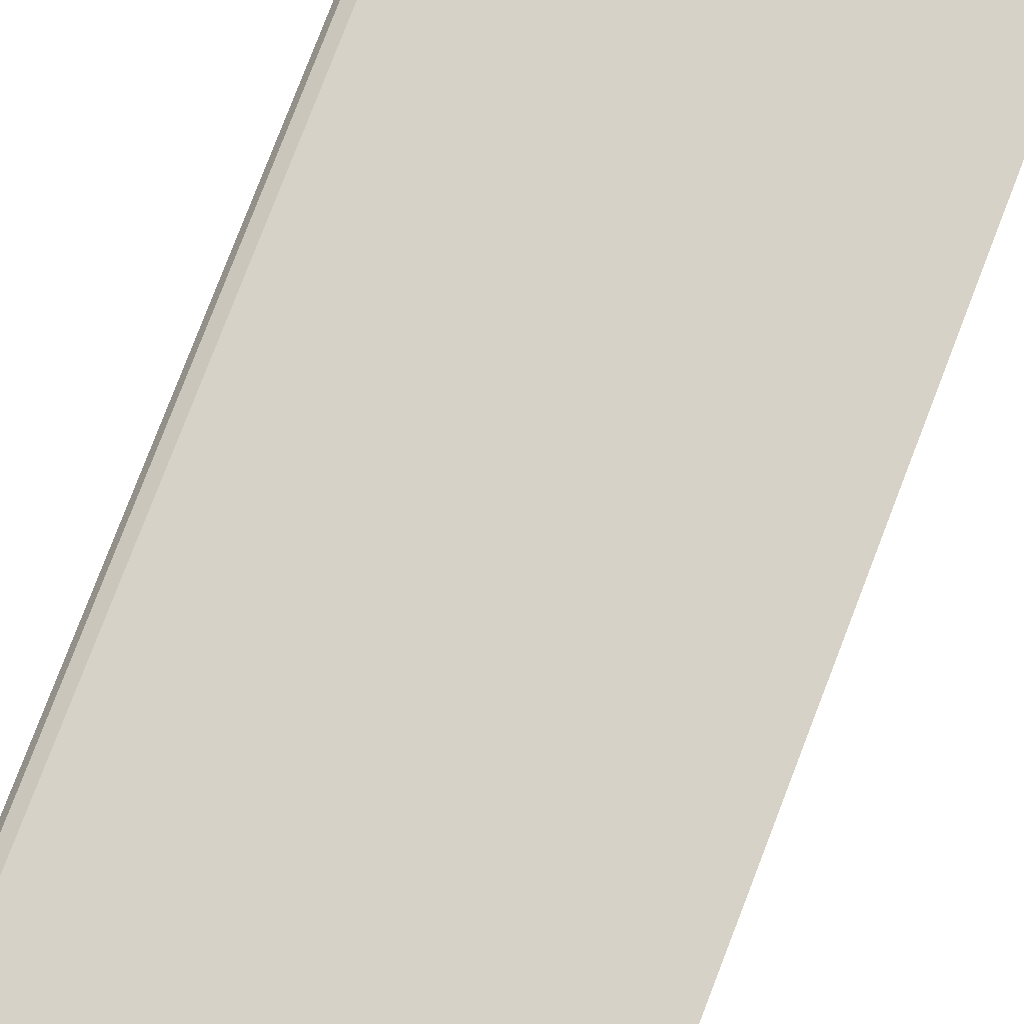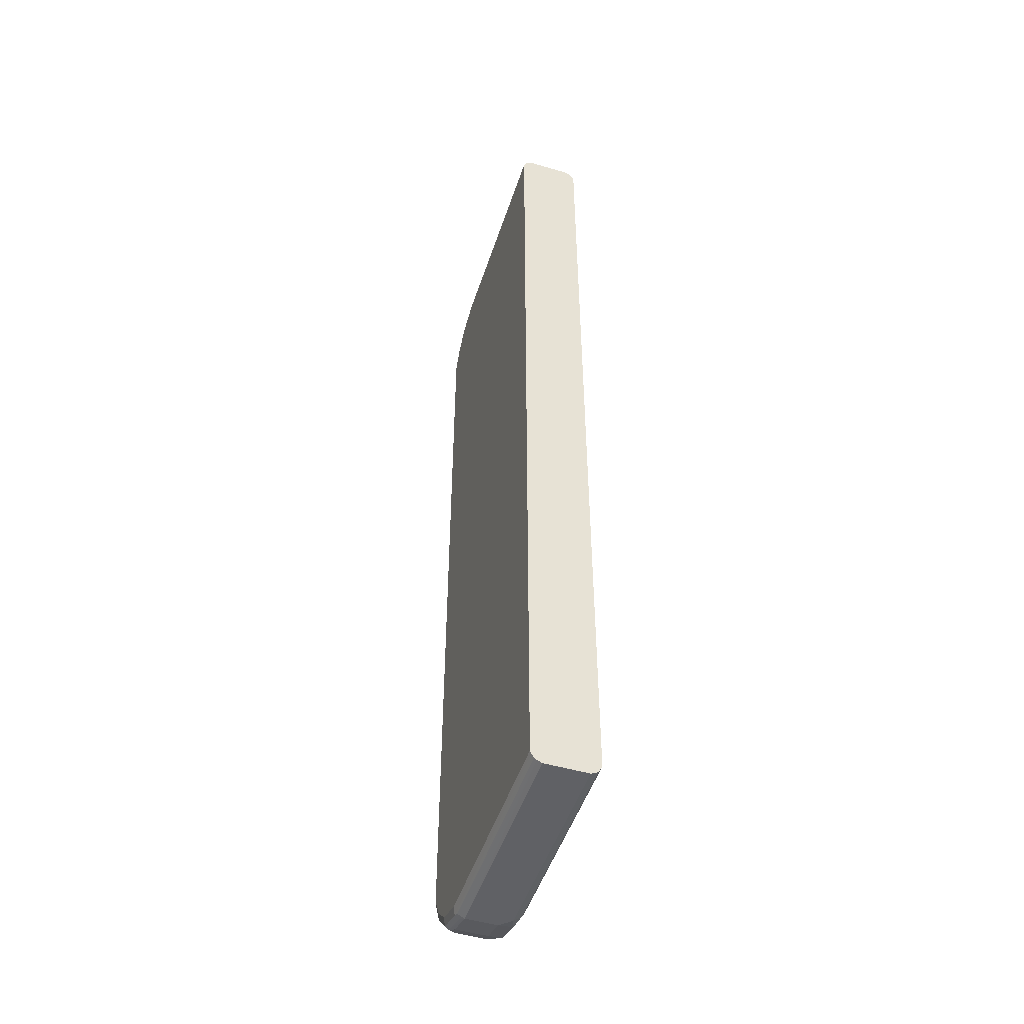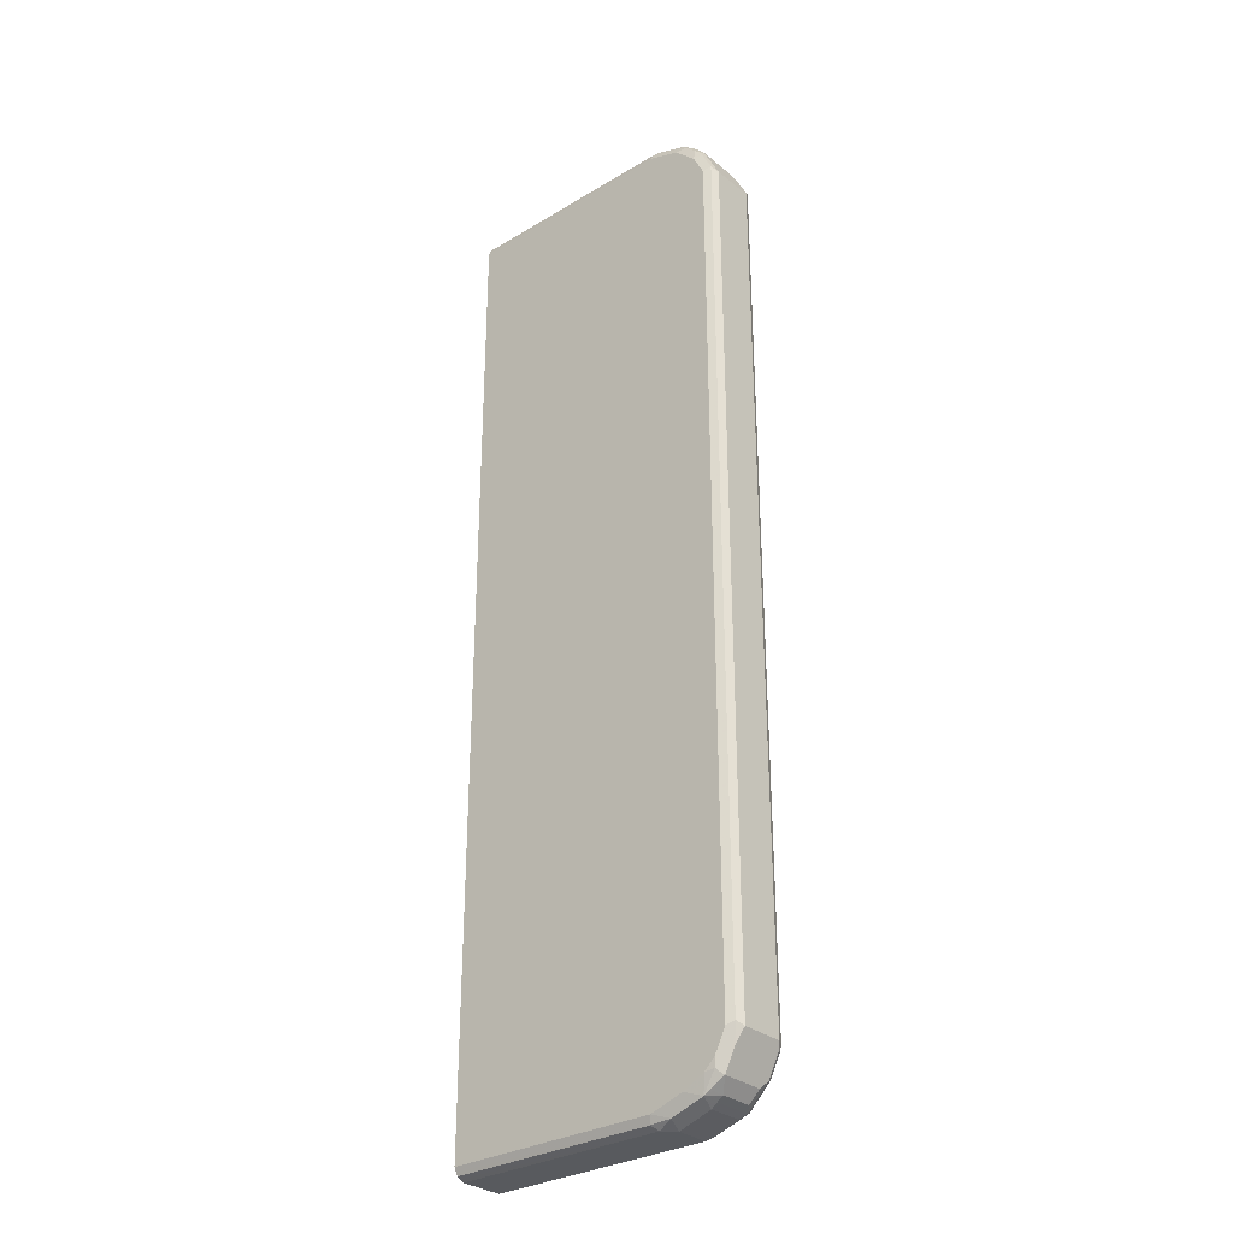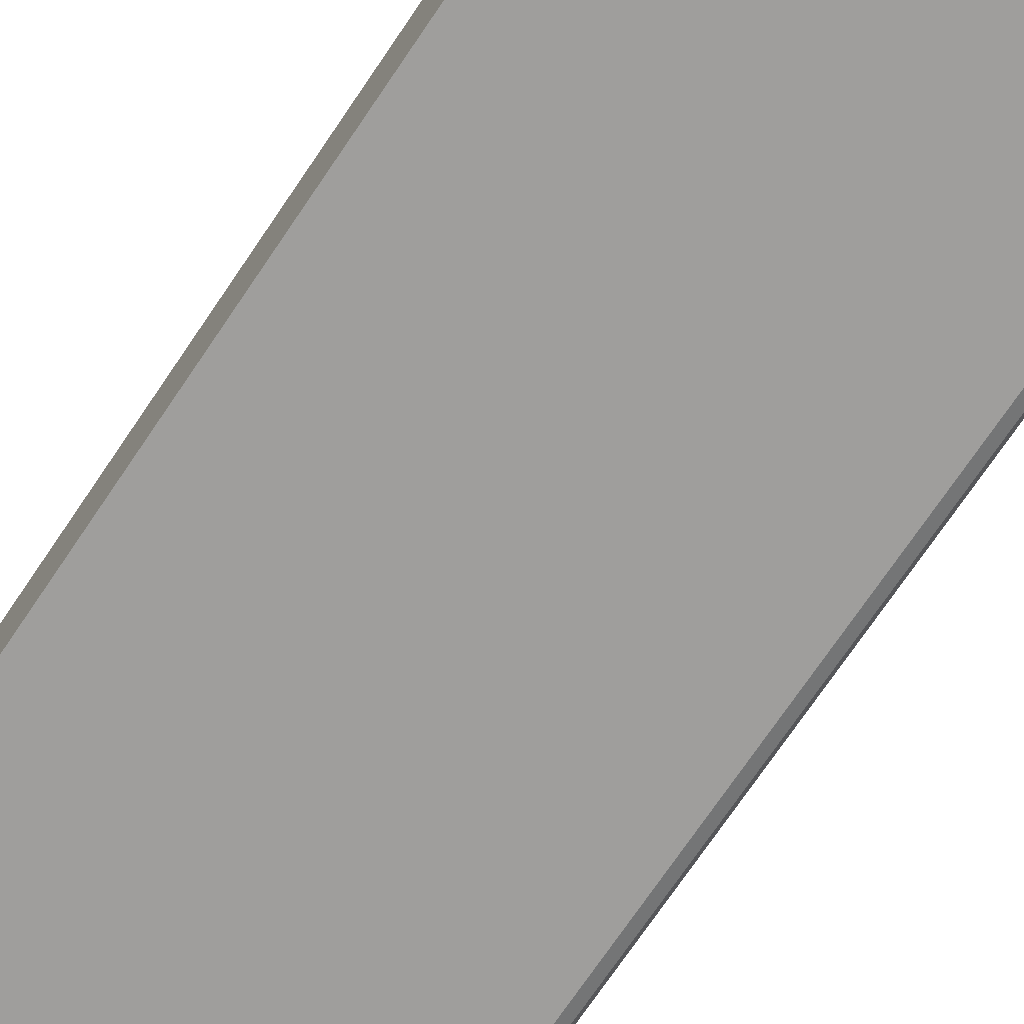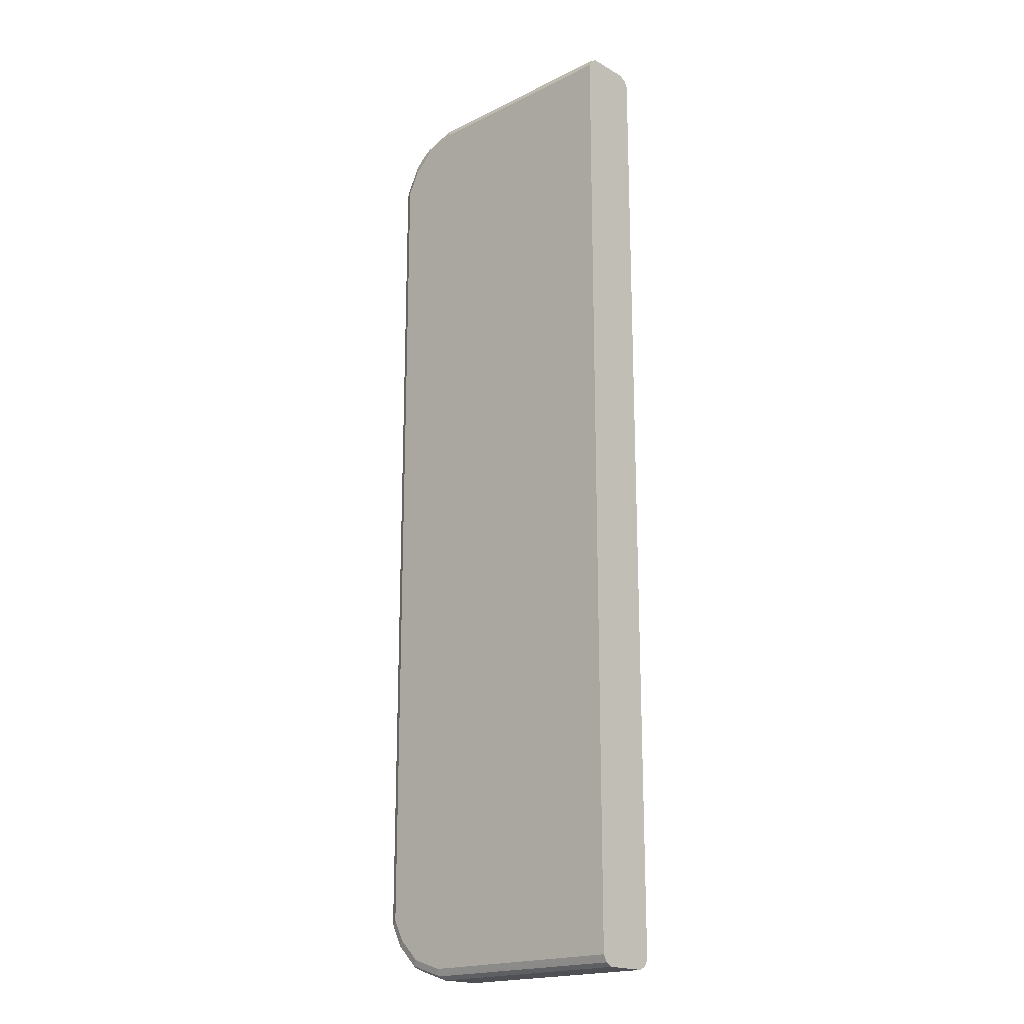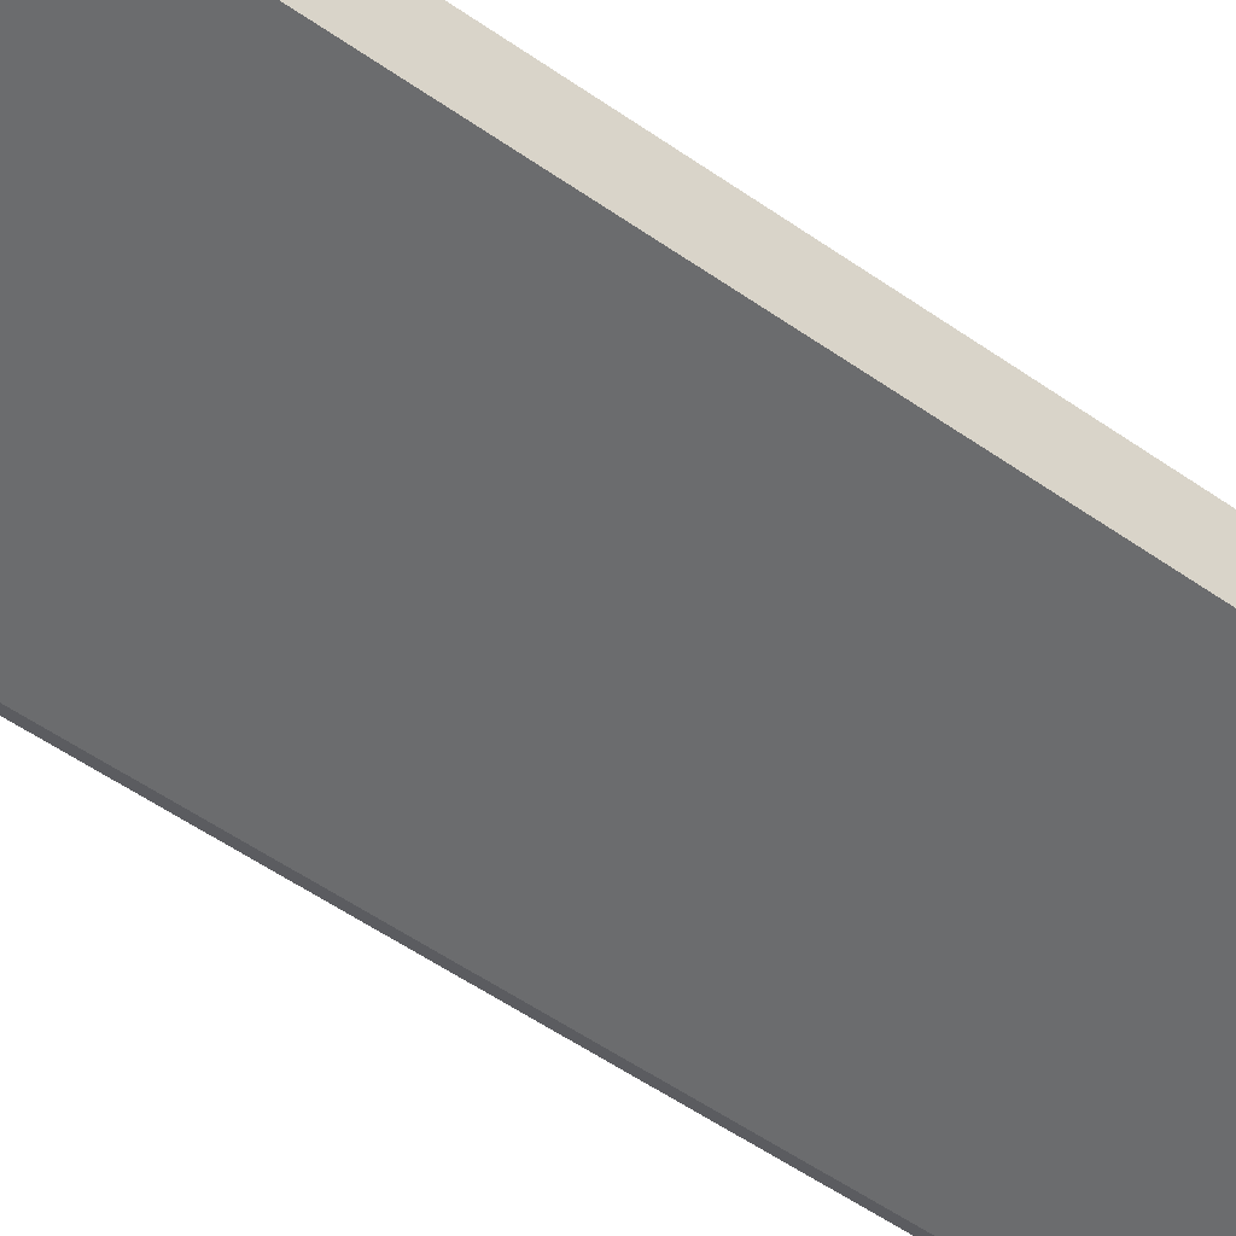
<metadata>
{"format":"obj","ext":"obj","renderer":"f3d","projection":"perspective","resolution":1024,"background":"white","views":[{"elev":78.5,"azim":21.0,"up":"+Z"},{"elev":-49.4,"azim":72.1,"up":"+Y"},{"elev":-30.6,"azim":-139.1,"up":"+Y"},{"elev":-70.9,"azim":146.2,"up":"+Z"},{"elev":-19.1,"azim":43.1,"up":"+Y"},{"elev":-53.6,"azim":53.1,"up":"+Z"}]}
</metadata>
<code>
v -0.6716 -0.6715 -0.08395
v -0.666 -0.6659 -0.09514
v -0.6632 -0.68 -0.09234
v -0.6604 -0.6939 -0.08954
v -0.6436 -0.7275 -0.08954
v -0.6716 -0.6715 -0.01679
v -0.6716 0.6715 -0.08395
v -0.6548 -0.6715 -0.1007
v -0.666 0.6771 -0.09514
v -0.6352 -0.7191 -0.09794
v -0.6128 -0.7471 -0.09234
v -0.624 -0.7415 -0.08675
v -0.6268 -0.7442 -0.07276
v -0.6436 -0.7275 -0.0224
v -0.6492 -0.7163 -0.0112
v -0.666 -0.6827 -0.0112
v -0.6632 -0.68 -0.004201
v -0.666 -0.6715 -0.005601
v -0.6716 0.6715 -0.01679
v -0.6674 0.68 -0.008402
v -0.6506 0.7136 -0.008402
v -0.6436 0.7275 -0.08395
v -0.6632 0.6842 -0.09234
v -0.638 -0.7051 -0.1007
v -0.6548 0.6715 -0.1007
v -0.6492 0.7107 -0.09514
v -0.6212 -0.7219 -0.1007
v -0.5877 -0.7387 -0.1007
v -0.5625 -0.7639 -0.09234
v -0.5541 -0.7724 -0.06716
v -0.6044 -0.7554 -0.06716
v -0.6157 -0.7498 -0.06157
v -0.6268 -0.7442 -0.0224
v -0.6157 -0.7498 -0.0112
v -0.6297 -0.7303 -0.004201
v -0.6464 -0.7136 -0.004201
v -0.6548 -0.6715 0
v -0.6548 0.6715 0
v -0.666 0.6715 -0.005601
v -0.6569 0.6883 -0.004201
v -0.6401 0.7219 -0.004201
v -0.6436 0.7275 -0.01679
v -0.6268 0.7442 -0.08395
v -0.6212 0.7408 -0.09654
v -0.638 0.724 -0.09654
v -0.6464 0.7178 -0.09234
v -0.638 0.7051 -0.1007
v -0.5373 -0.7554 -0.1007
v -0.5317 -0.7666 -0.09514
v -0.5373 -0.7724 -0.08395
v -0.5541 -0.7724 -0.01679
v -0.6044 -0.7554 -0.01679
v -0.6128 -0.7471 -0.004201
v -0.5653 -0.7666 -0.0112
v -0.6212 -0.7219 0
v -0.638 -0.7051 0
v -0.638 0.7051 0
v -0.6212 0.7219 0
v -0.6233 0.7387 -0.004201
v -0.6268 0.7442 -0.01679
v -0.6128 0.7514 -0.09234
v -0.6044 0.7498 -0.09514
v -0.6044 0.7387 -0.1007
v -0.6212 0.7219 -0.1007
v -0.2075 -0.7615 -0.09774
v -0.2075 -0.7554 -0.1007
v -0.2075 -0.7666 -0.09514
v -0.2075 -0.7694 -0.08996
v -0.2075 -0.7724 -0.08395
v -0.2075 -0.7724 -0.01679
v -0.2075 -0.7687 -0.009605
v -0.5541 -0.7666 -0.005601
v -0.5625 -0.7639 -0.004201
v -0.6044 -0.7387 0
v -0.6044 0.7387 0
v -0.61 0.7498 -0.005601
v -0.617 0.7471 -0.008402
v -0.6157 0.7498 -0.01679
v -0.6044 0.7554 -0.01679
v -0.6044 0.7554 -0.08395
v -0.5541 0.7724 -0.08395
v -0.5625 0.7681 -0.09234
v -0.5541 0.7666 -0.09514
v -0.5541 0.7554 -0.1007
v -0.2075 0.7554 -0.1007
v -0.2075 -0.7666 -0.005601
v -0.2075 -0.7595 -0.002002
v -0.5541 -0.7554 0
v -0.5541 0.7554 0
v -0.5597 0.7666 -0.005601
v -0.5541 0.7724 -0.01679
v -0.2075 0.7724 -0.08395
v -0.2075 0.7666 -0.09514
v -0.2075 0.7627 -0.09715
v -0.2075 -0.7554 0
v -0.2075 0.7554 0
v -0.2075 0.7663 -0.005394
v -0.2075 0.7666 -0.005601
v -0.2075 0.7669 -0.006006
v -0.2075 0.7724 -0.01679
f 1 2 3
f 44 64 47
f 44 47 45
f 48 65 49
f 48 66 65
f 49 65 67
f 49 67 68
f 49 68 50
f 50 68 69
f 51 70 71
f 44 63 64
f 51 71 72
f 53 73 88
f 53 88 74
f 59 75 76
f 59 76 77
f 59 77 60
f 60 77 78
f 60 78 61
f 61 78 79
f 61 79 80
f 51 72 73
f 44 62 63
f 44 61 62
f 43 61 44
f 35 53 74
f 35 74 55
f 37 56 55
f 37 55 74
f 37 74 88
f 37 88 95
f 37 95 96
f 37 96 89
f 37 89 75
f 37 75 58
f 37 58 57
f 37 57 38
f 38 57 41
f 38 41 40
f 38 40 39
f 41 57 58
f 41 58 75
f 41 75 59
f 41 59 60
f 41 60 42
f 43 60 61
f 61 80 81
f 61 81 82
f 61 82 83
f 61 83 62
f 76 79 77
f 76 90 91
f 76 91 79
f 77 79 78
f 79 91 81
f 79 81 80
f 81 91 100
f 81 100 92
f 81 92 82
f 82 92 93
f 82 93 83
f 83 93 94
f 83 94 84
f 84 94 85
f 87 95 88
f 89 96 97
f 89 97 90
f 90 97 98
f 90 98 99
f 90 99 91
f 91 99 100
f 75 90 76
f 35 56 36
f 75 89 90
f 73 86 87
f 62 83 84
f 62 84 63
f 65 66 85
f 65 85 94
f 65 94 93
f 65 93 92
f 65 92 100
f 65 100 99
f 65 99 98
f 65 98 97
f 65 97 96
f 65 96 95
f 65 95 87
f 65 87 86
f 65 86 71
f 65 71 70
f 65 70 69
f 65 69 68
f 65 68 67
f 71 86 72
f 72 86 73
f 73 87 88
f 35 55 56
f 51 73 54
f 34 54 73
f 7 19 20
f 7 20 21
f 7 21 22
f 7 22 23
f 7 23 9
f 8 24 10
f 8 25 47
f 8 47 64
f 8 64 63
f 8 63 84
f 8 84 85
f 8 85 66
f 8 66 48
f 8 48 28
f 8 28 27
f 8 27 24
f 9 23 26
f 9 26 25
f 10 27 11
f 10 24 27
f 11 13 12
f 6 39 19
f 11 27 28
f 6 18 39
f 6 16 17
f 1 3 4
f 1 4 5
f 1 5 14
f 1 14 6
f 1 6 19
f 1 19 7
f 1 7 9
f 1 9 2
f 2 8 3
f 34 73 53
f 2 25 8
f 3 8 10
f 3 10 5
f 3 5 4
f 5 10 11
f 5 11 12
f 5 12 13
f 5 13 33
f 5 33 14
f 6 14 15
f 6 15 16
f 6 17 18
f 11 28 48
f 2 9 25
f 11 29 30
f 22 43 44
f 22 44 45
f 22 45 46
f 22 46 23
f 23 46 26
f 25 26 47
f 26 46 45
f 26 45 47
f 29 48 49
f 29 49 50
f 29 50 30
f 30 51 52
f 30 52 31
f 30 50 69
f 30 69 70
f 30 70 51
f 31 34 32
f 34 53 35
f 34 52 51
f 34 51 54
f 11 48 29
f 22 60 43
f 22 42 60
f 31 52 34
f 21 41 42
f 11 30 31
f 21 42 22
f 11 31 13
f 13 31 32
f 13 34 33
f 14 33 34
f 14 34 15
f 15 34 35
f 15 35 36
f 15 36 17
f 13 32 34
f 19 39 20
f 15 17 16
f 20 39 40
f 17 39 18
f 20 41 21
f 20 40 41
f 17 37 38
f 17 56 37
f 17 36 56
f 17 38 39

</code>
